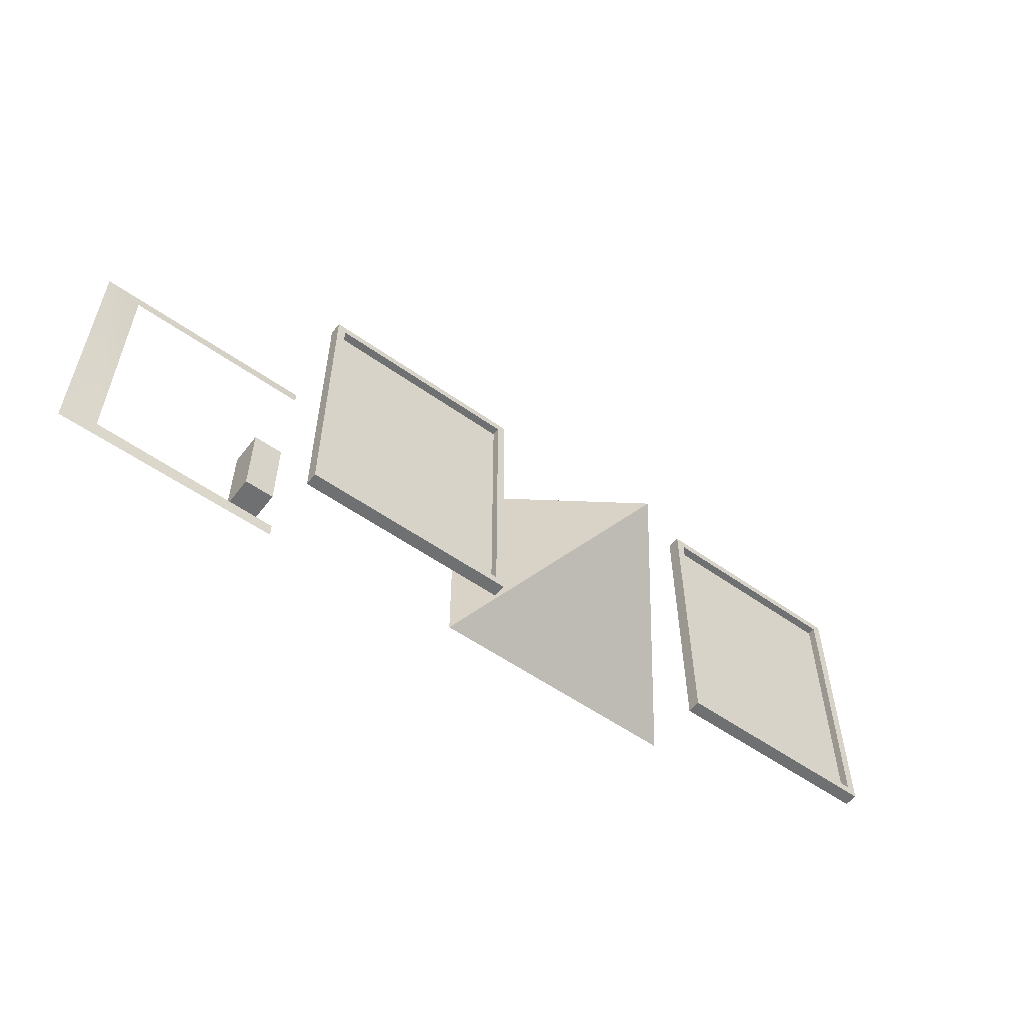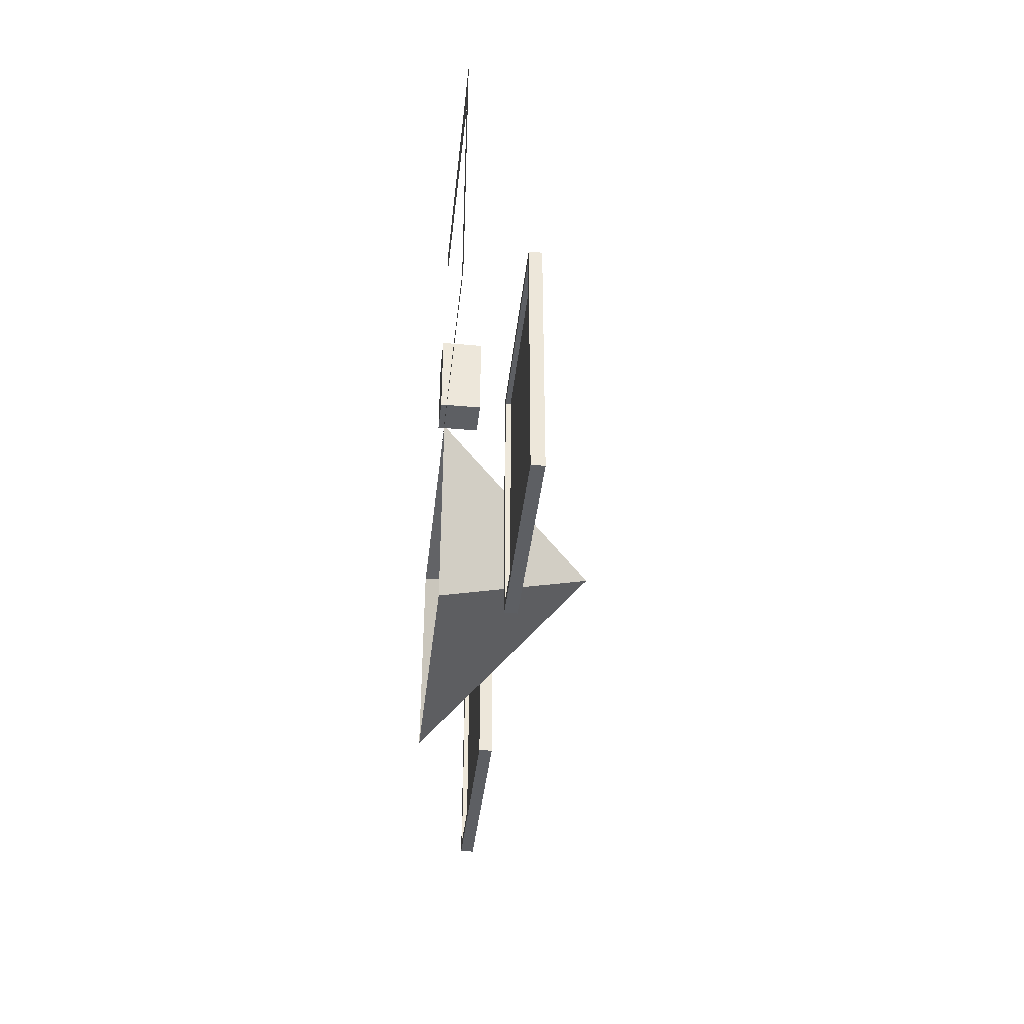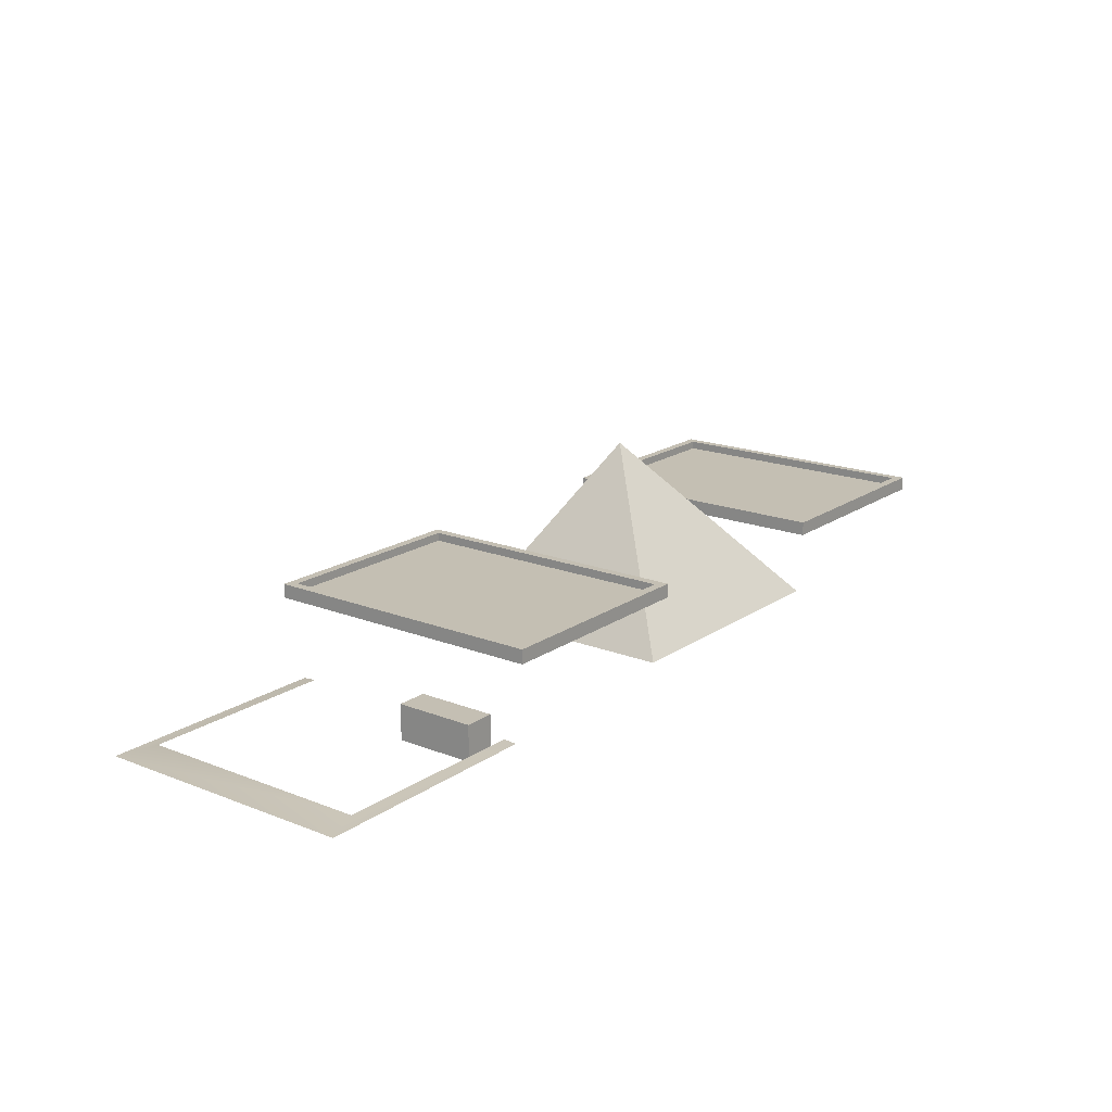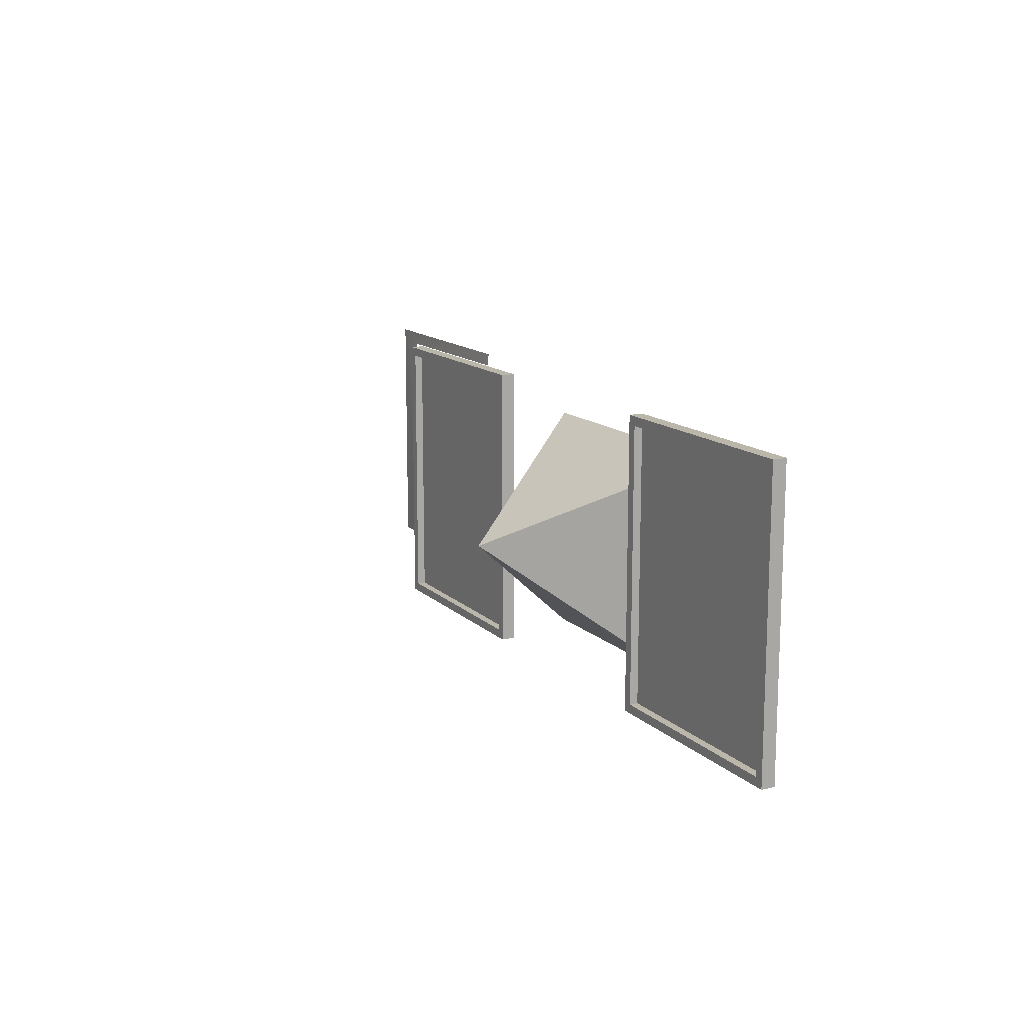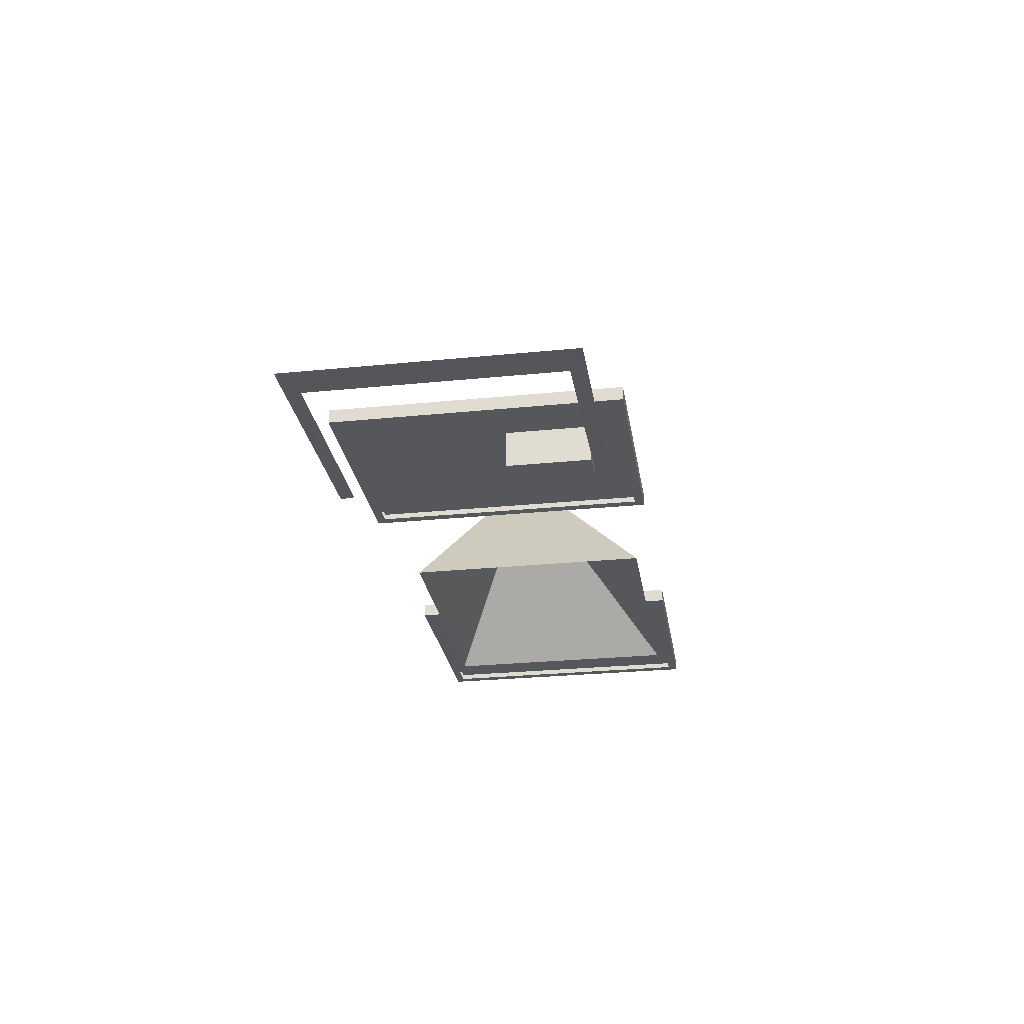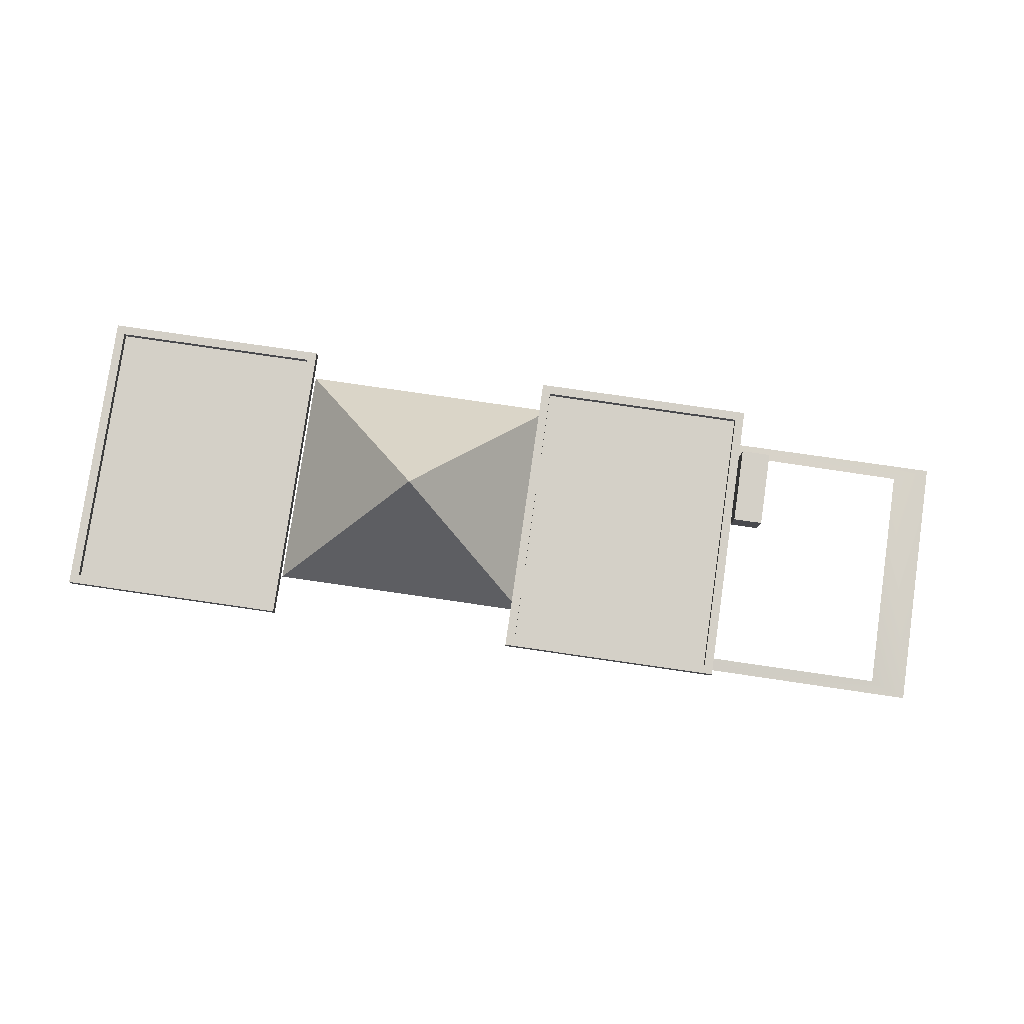
<metadata>
{"format":"obj","ext":"obj","renderer":"f3d","projection":"perspective","resolution":1024,"background":"white","views":[{"elev":-54.8,"azim":143.0,"up":"+Z"},{"elev":-40.4,"azim":83.6,"up":"+Z"},{"elev":17.9,"azim":127.5,"up":"+Y"},{"elev":13.8,"azim":-118.1,"up":"+Z"},{"elev":-27.0,"azim":98.9,"up":"+Y"},{"elev":79.9,"azim":8.2,"up":"+Y"}]}
</metadata>
<code>
o bancone_texture
v 25.23 11.84 -38.24
v 25.23 12.73 -38.24
v 25.23 12.73 -35.97
v 25.23 11.84 -35.97
v 24.32 11.77 -38.29
v 24.32 12.81 -38.29
v 25.23 11.77 -38.29
v 25.23 12.81 -38.29
v 24.32 11.77 -35.93
v 24.32 12.81 -35.93
v 25.23 11.77 -35.93
v 25.23 12.81 -35.93
v 25.23 11.84 -38.24
v 25.23 12.73 -38.24
v 25.23 12.73 -35.97
v 25.23 11.84 -35.97
f 2 4 1
f 2 3 4
f 6 7 5
f 12 9 11
f 10 5 9
f 11 5 7
f 8 10 12
f 7 14 13
f 12 14 8
f 11 15 12
f 7 16 11
f 6 8 7
f 12 10 9
f 10 6 5
f 11 9 5
f 8 6 10
f 7 8 14
f 12 15 14
f 11 16 15
f 7 13 16
o TETTO
v 17.61 14.32 -38.85
v 23.75 14.32 -38.85
v 17.61 14.32 -30.72
v 23.75 14.32 -30.72
v 17.34 14.32 -30.45
v 24.02 14.32 -30.45
v 17.61 14.73 -38.85
v 23.75 14.73 -38.85
v 23.75 14.73 -30.72
v 24.02 14.32 -39.12
v 17.61 14.73 -30.72
v 17.34 14.32 -39.12
v 17.34 14.73 -39.12
v 24.02 14.73 -39.12
v 24.02 14.73 -30.45
v 17.34 14.73 -30.45
v 17.61 14.48 -38.85
v 23.75 14.48 -38.85
v 23.75 14.48 -30.72
v 17.61 14.48 -30.72
v 9.518 14.32 -38.86
v 3.379 14.32 -38.86
v 9.518 14.32 -30.72
v 3.379 14.32 -30.72
v 9.785 14.32 -30.45
v 3.112 14.32 -30.45
v 9.518 14.73 -38.86
v 3.379 14.73 -38.86
v 3.379 14.73 -30.72
v 3.112 14.32 -39.12
v 9.518 14.73 -30.72
v 9.785 14.32 -39.12
v 9.785 14.73 -39.12
v 3.112 14.73 -39.12
v 3.112 14.73 -30.45
v 9.785 14.73 -30.45
v 9.518 14.48 -38.86
v 3.379 14.48 -38.86
v 3.379 14.48 -30.72
v 9.518 14.48 -30.72
v 17.61 14.32 -30.72
v 23.75 14.32 -30.72
v 17.61 14.32 -38.85
v 23.75 14.32 -38.85
v 17.34 14.32 -39.12
v 24.02 14.32 -39.12
v 17.61 14.73 -30.72
v 23.75 14.73 -30.72
v 23.75 14.73 -38.85
v 24.02 14.32 -30.45
v 17.61 14.73 -38.85
v 17.34 14.32 -30.45
v 17.34 14.73 -30.45
v 24.02 14.73 -30.45
v 24.02 14.73 -39.12
v 17.34 14.73 -39.12
v 17.61 14.48 -30.72
v 23.75 14.48 -30.72
v 23.75 14.48 -38.85
v 17.61 14.48 -38.85
v 9.518 14.32 -30.72
v 3.379 14.32 -30.72
v 9.518 14.32 -38.86
v 3.379 14.32 -38.86
v 9.785 14.32 -39.12
v 3.112 14.32 -39.12
v 9.518 14.73 -30.72
v 3.379 14.73 -30.72
v 3.379 14.73 -38.86
v 3.112 14.32 -30.45
v 9.518 14.73 -38.86
v 9.785 14.32 -30.45
v 9.785 14.73 -30.45
v 3.112 14.73 -30.45
v 3.112 14.73 -39.12
v 9.785 14.73 -39.12
v 9.518 14.48 -30.72
v 3.379 14.48 -30.72
v 3.379 14.48 -38.86
v 9.518 14.48 -38.86
f 25 36 27
f 21 29 28
f 18 22 20
f 17 21 28
f 26 31 22
f 20 21 19
f 25 30 24
f 22 32 21
f 28 30 26
f 24 29 23
f 27 31 25
f 17 26 18
f 23 32 27
f 34 36 35
f 27 33 23
f 24 35 25
f 23 34 24
f 56 45 47
f 49 41 48
f 42 38 40
f 48 39 37
f 51 46 42
f 41 40 39
f 50 45 44
f 52 42 41
f 50 48 46
f 49 44 43
f 51 47 45
f 46 37 38
f 52 43 47
f 56 54 55
f 53 47 43
f 55 44 45
f 54 43 44
f 76 65 67
f 69 61 68
f 62 58 60
f 68 59 57
f 71 66 62
f 61 60 59
f 70 65 64
f 72 62 61
f 70 68 66
f 69 64 63
f 71 67 65
f 66 57 58
f 72 63 67
f 76 74 75
f 73 67 63
f 75 64 65
f 74 63 64
f 85 96 87
f 81 89 88
f 78 82 80
f 77 81 88
f 86 91 82
f 80 81 79
f 85 90 84
f 82 92 81
f 88 90 86
f 84 89 83
f 87 91 85
f 77 86 78
f 83 92 87
f 94 96 95
f 87 93 83
f 84 95 85
f 83 94 84
f 25 35 36
f 21 32 29
f 18 26 22
f 17 19 21
f 26 30 31
f 20 22 21
f 25 31 30
f 22 31 32
f 28 29 30
f 24 30 29
f 27 32 31
f 17 28 26
f 23 29 32
f 34 33 36
f 27 36 33
f 24 34 35
f 23 33 34
f 56 55 45
f 49 52 41
f 42 46 38
f 48 41 39
f 51 50 46
f 41 42 40
f 50 51 45
f 52 51 42
f 50 49 48
f 49 50 44
f 51 52 47
f 46 48 37
f 52 49 43
f 56 53 54
f 53 56 47
f 55 54 44
f 54 53 43
f 76 75 65
f 69 72 61
f 62 66 58
f 68 61 59
f 71 70 66
f 61 62 60
f 70 71 65
f 72 71 62
f 70 69 68
f 69 70 64
f 71 72 67
f 66 68 57
f 72 69 63
f 76 73 74
f 73 76 67
f 75 74 64
f 74 73 63
f 85 95 96
f 81 92 89
f 78 86 82
f 77 79 81
f 86 90 91
f 80 82 81
f 85 91 90
f 82 91 92
f 88 89 90
f 84 90 89
f 87 92 91
f 77 88 86
f 83 89 92
f 94 93 96
f 87 96 93
f 84 94 95
f 83 93 94
o prato_bar
v 29.65 11.92 -38.26
v 29.65 11.92 -31.27
v 23.77 11.91 -31.27
v 30.76 11.87 -30.86
v 23.77 11.89 -30.88
v 30.76 11.87 -38.71
v 23.77 11.89 -38.7
v 23.77 11.91 -38.3
f 98 101 100
f 97 100 102
f 103 97 102
f 98 99 101
f 97 98 100
f 103 104 97
o piramide
v 17.6 12.33 -38.84
v 17.6 12.33 -31.9
v 9.534 12.33 -31.9
v 9.536 12.33 -38.84
v 13.7 17.45 -34.79
f 105 109 106
f 106 109 107
f 107 109 108
f 108 109 105

</code>
